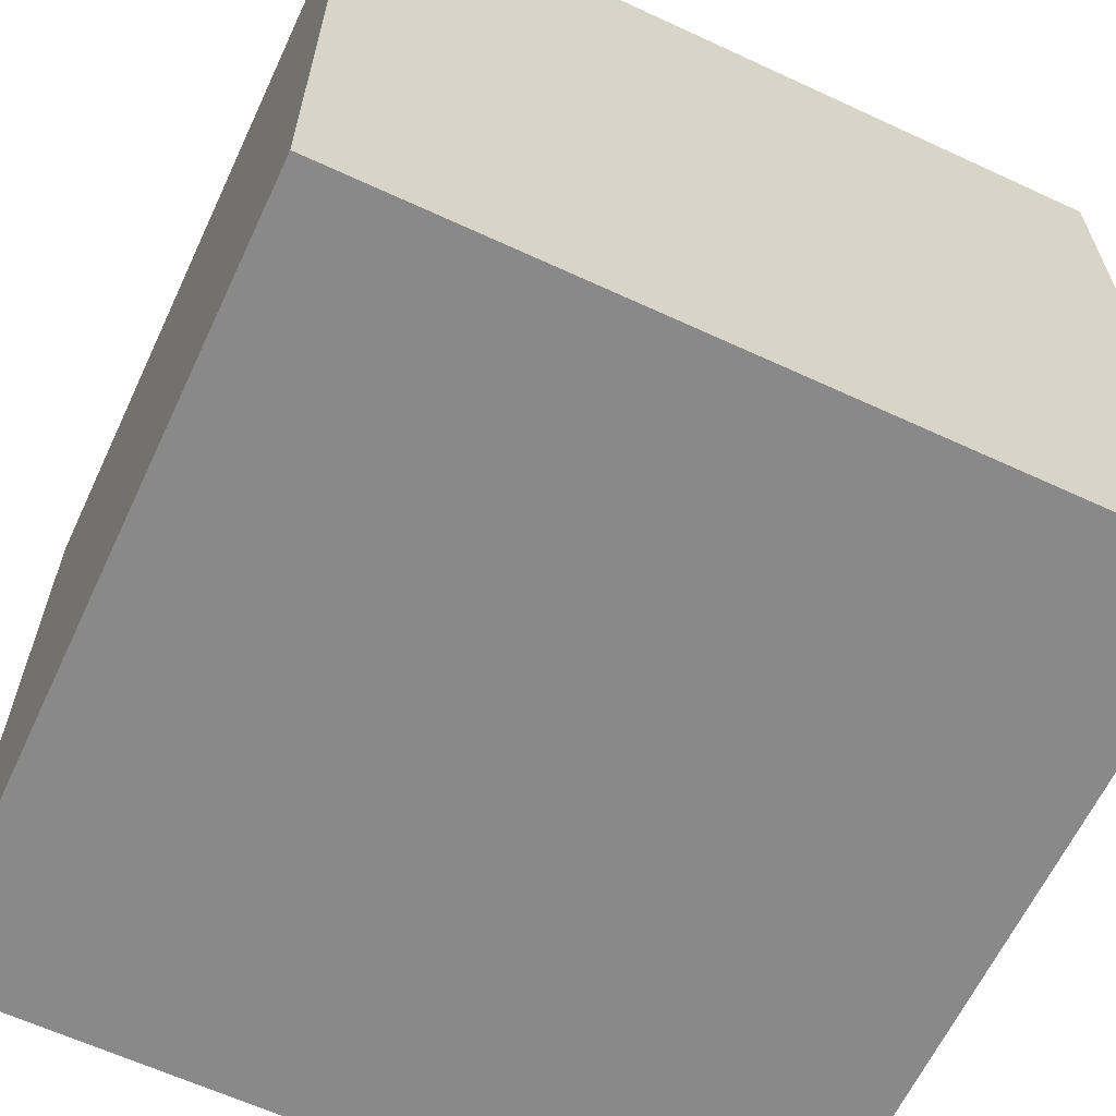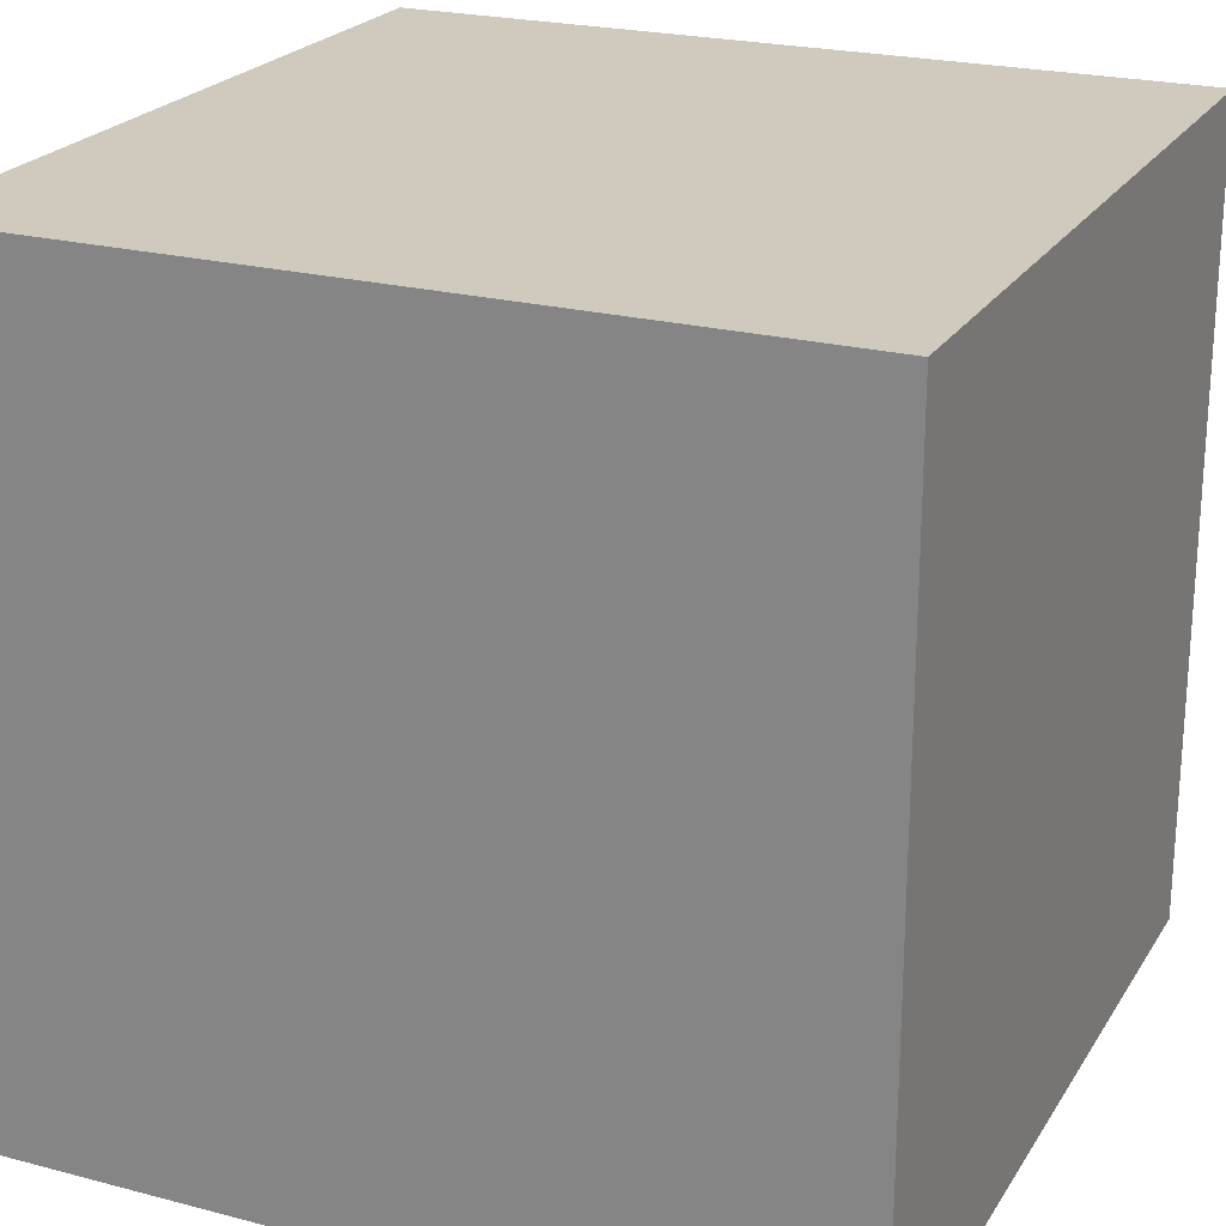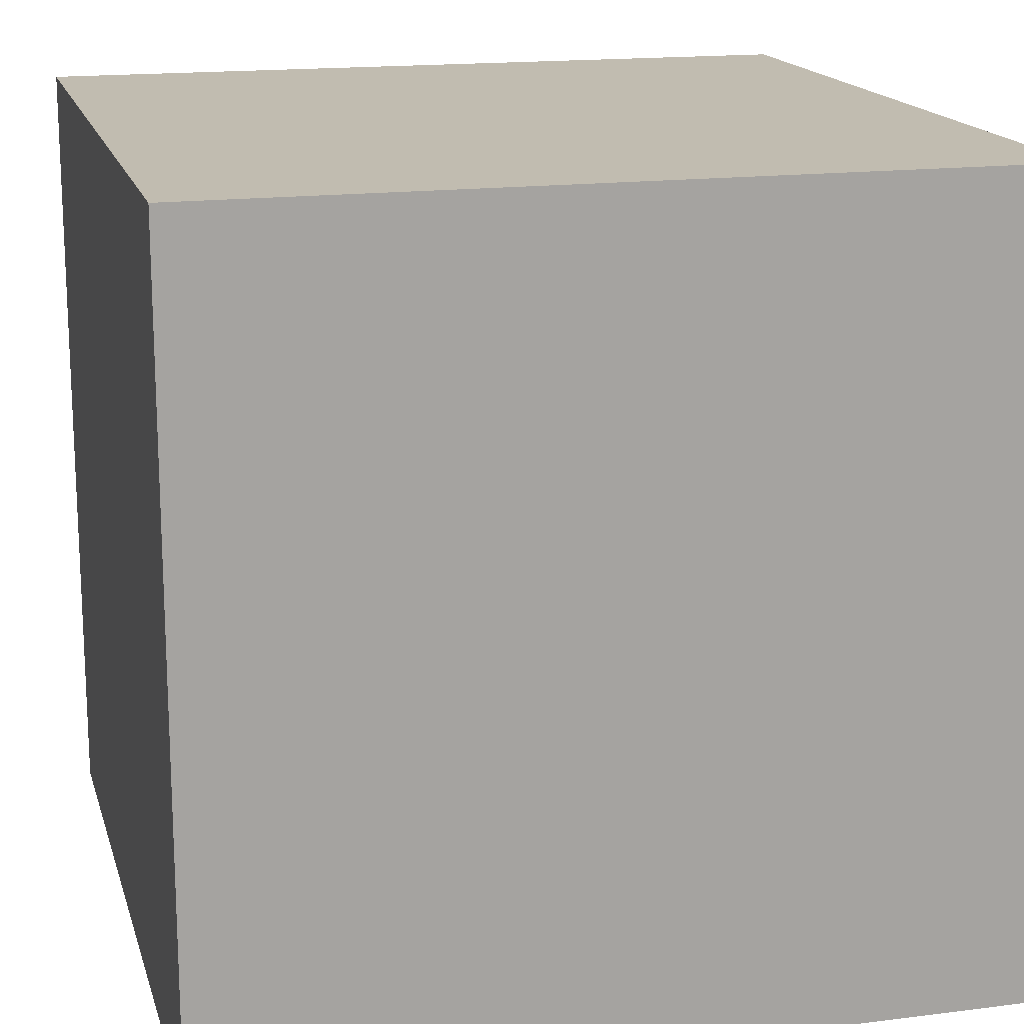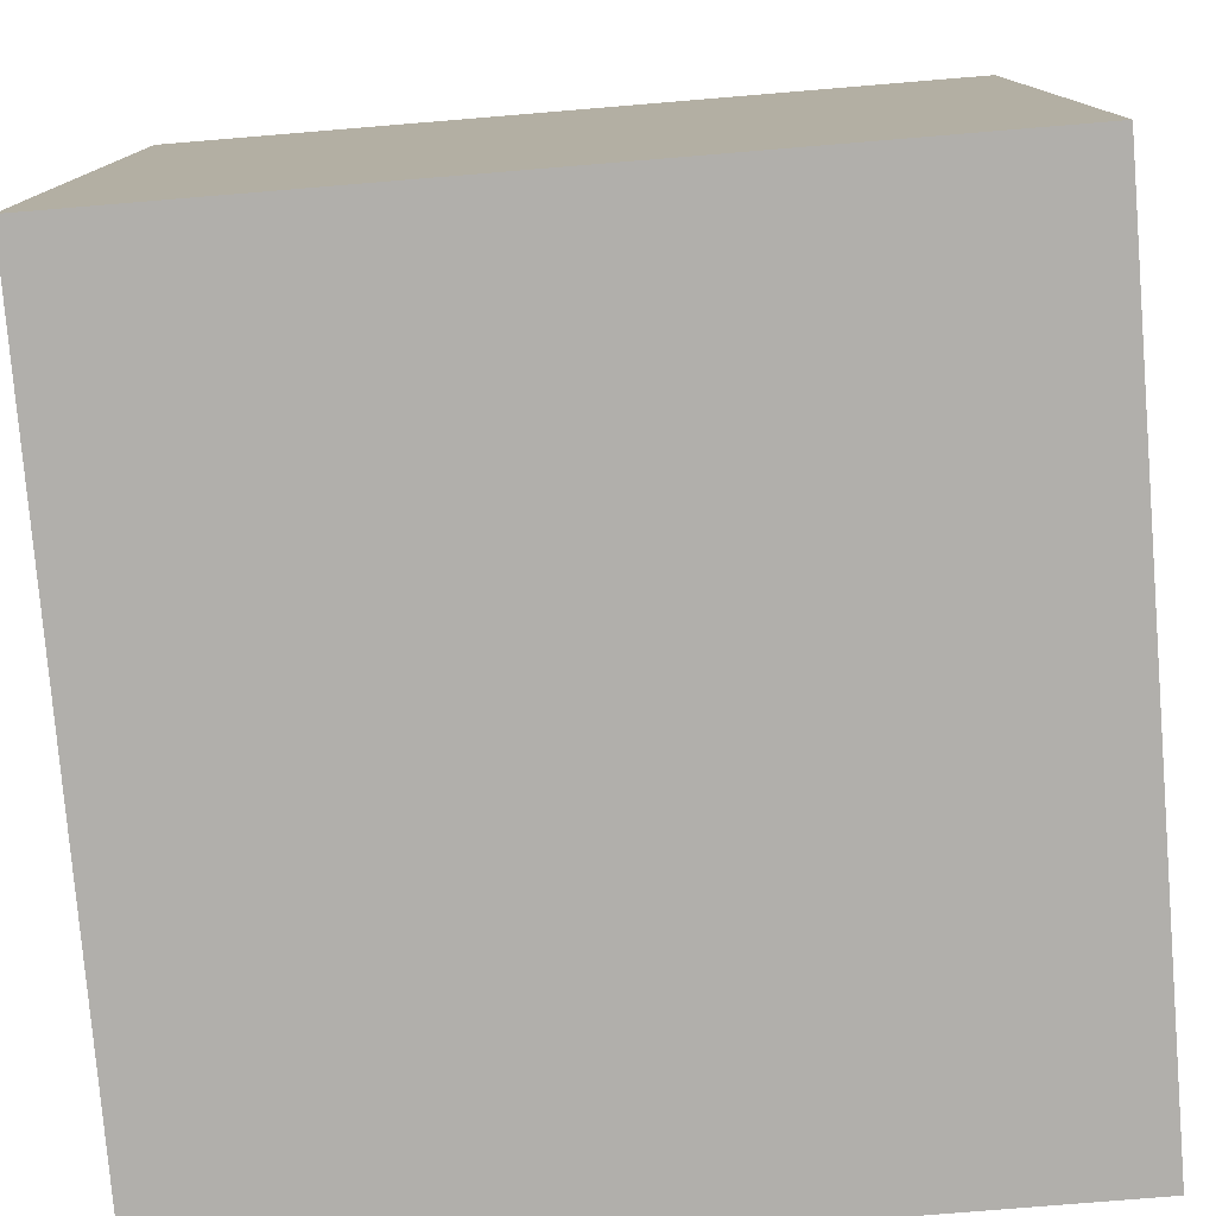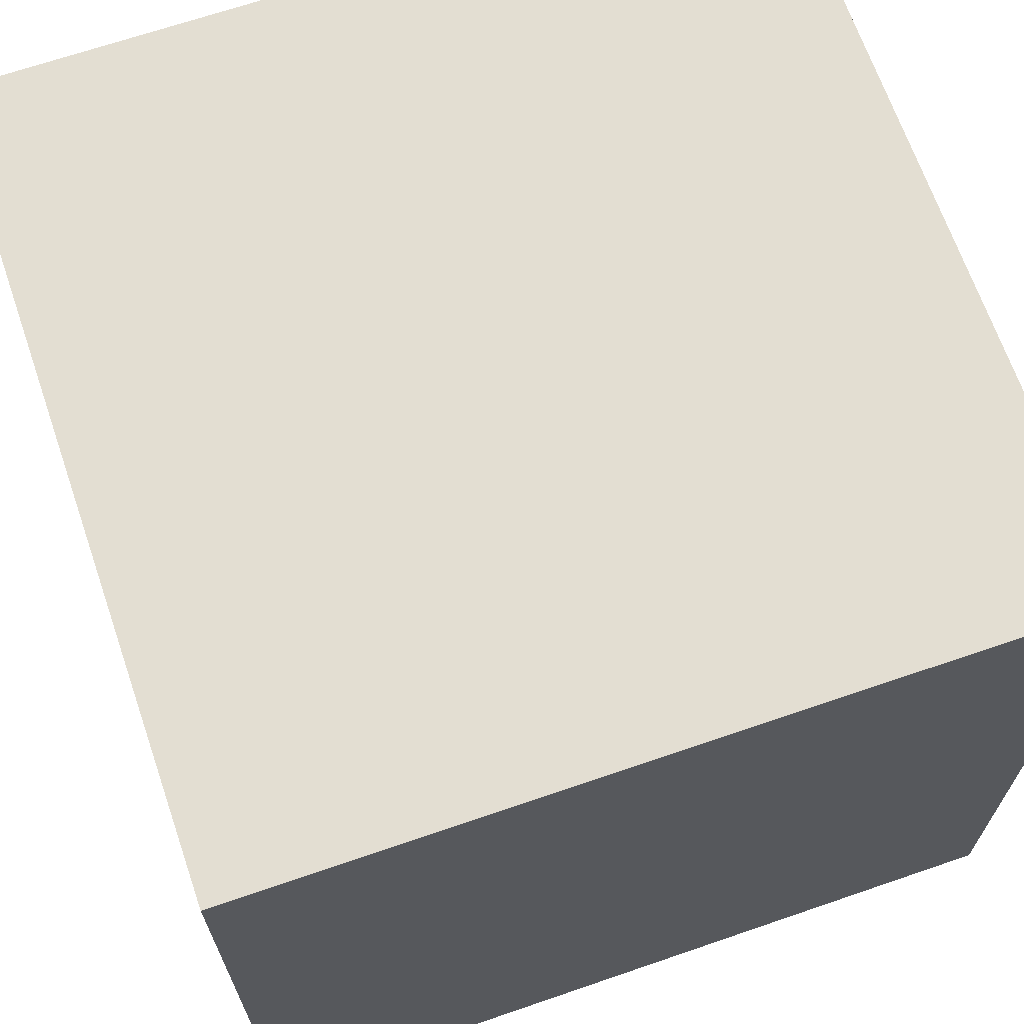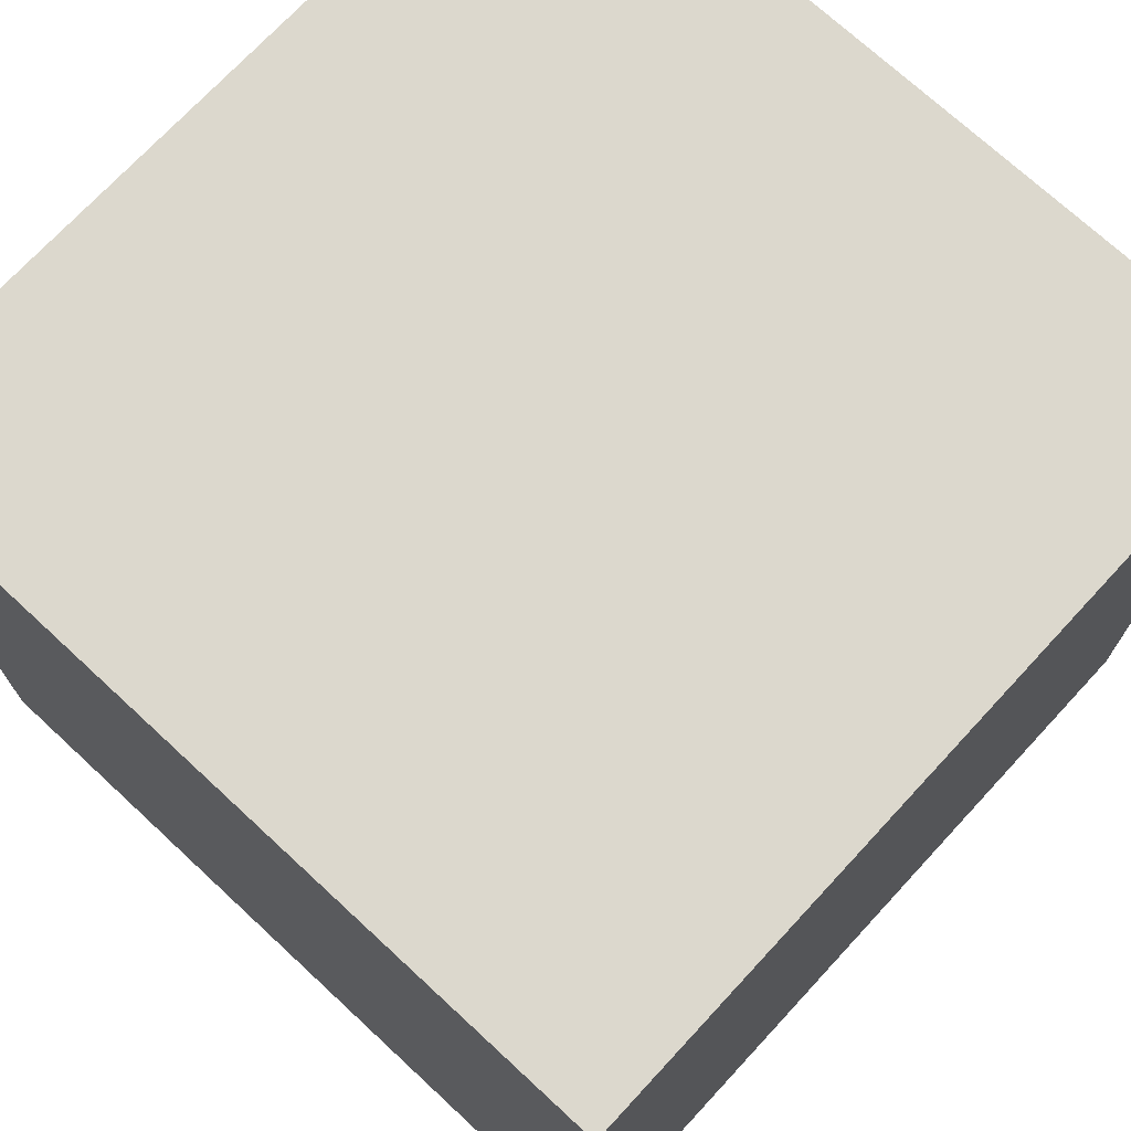
<metadata>
{"format":"obj","ext":"obj","renderer":"f3d","projection":"perspective","resolution":1024,"background":"white","views":[{"elev":-63.1,"azim":154.9,"up":"+Z"},{"elev":22.8,"azim":24.1,"up":"+Z"},{"elev":16.6,"azim":-104.5,"up":"+Y"},{"elev":-78.2,"azim":-175.3,"up":"+Y"},{"elev":67.6,"azim":161.0,"up":"+Z"},{"elev":72.4,"azim":-47.2,"up":"+Y"}]}
</metadata>
<code>
g cube
v 0 100 100
v 0 0 100
v 100 0 100
v 100 100 100
v 0 0 0
v 100 0 0
v 0 100 0
v 100 100 0
f 1 2 3
f 3 4 1
f 5 6 3
f 3 2 5
f 7 5 2
f 2 1 7
f 8 7 1
f 1 4 8
f 7 8 6
f 6 5 7
f 3 6 8
f 8 4 3

</code>
